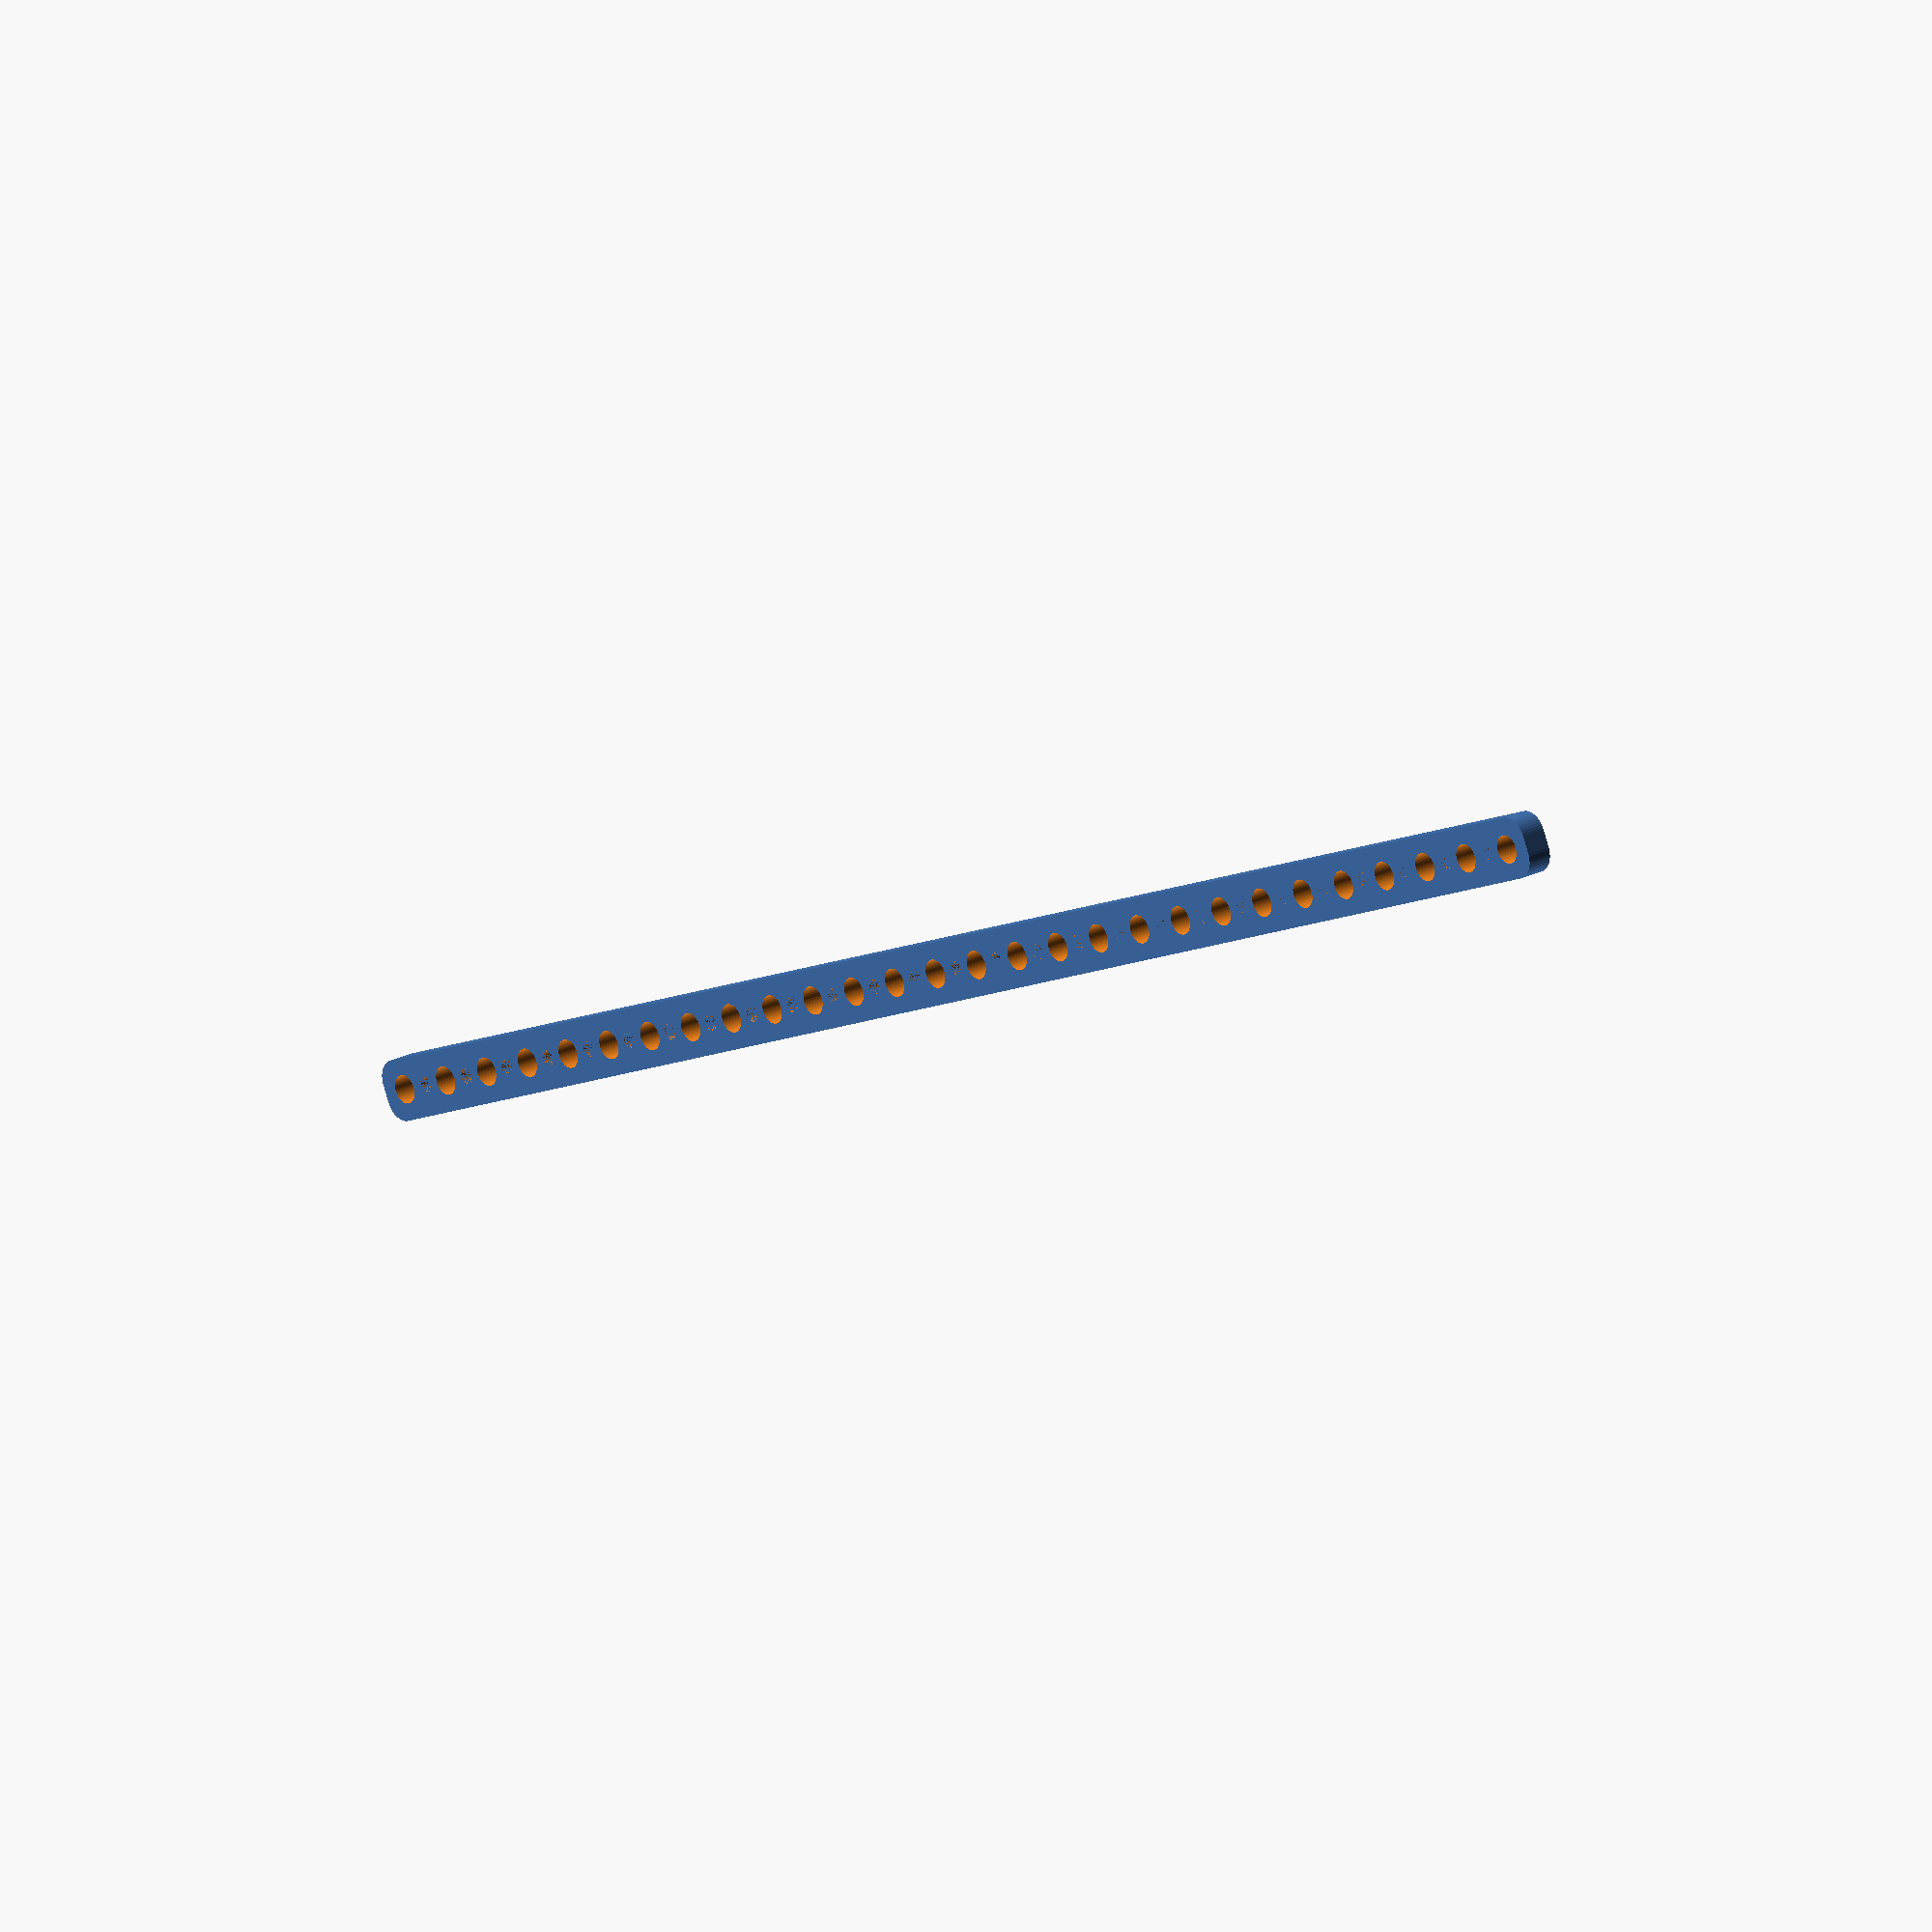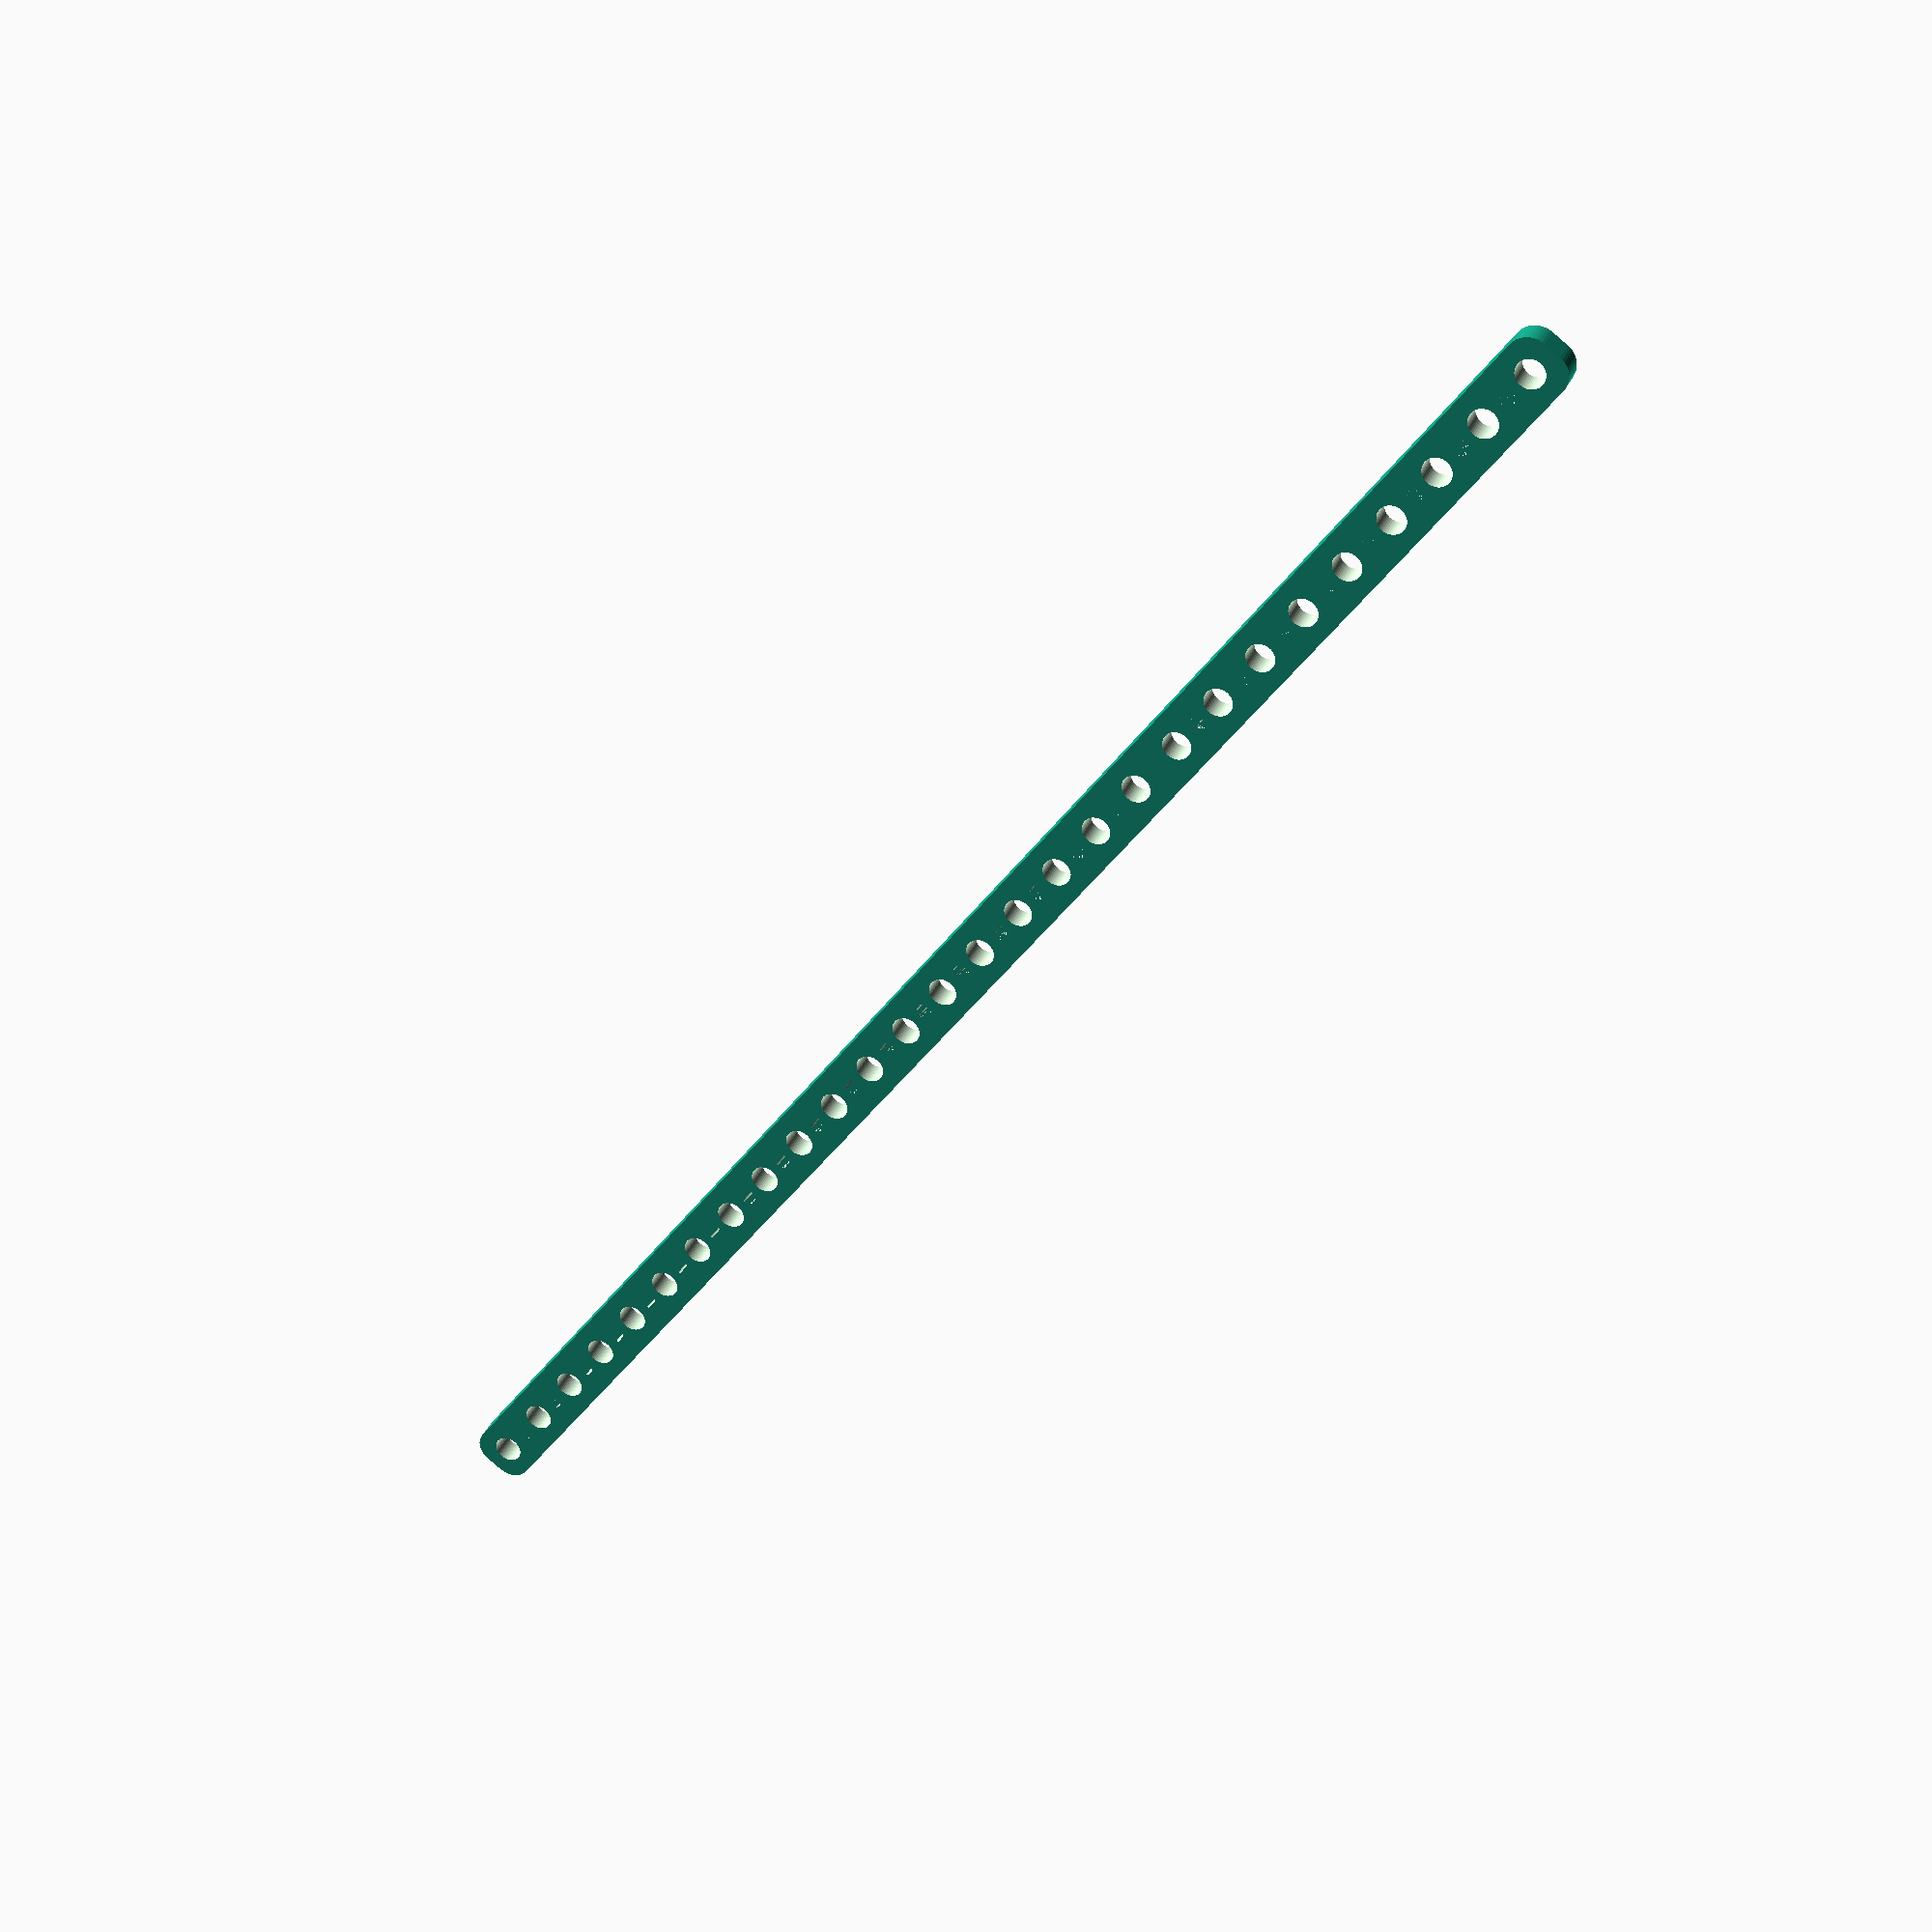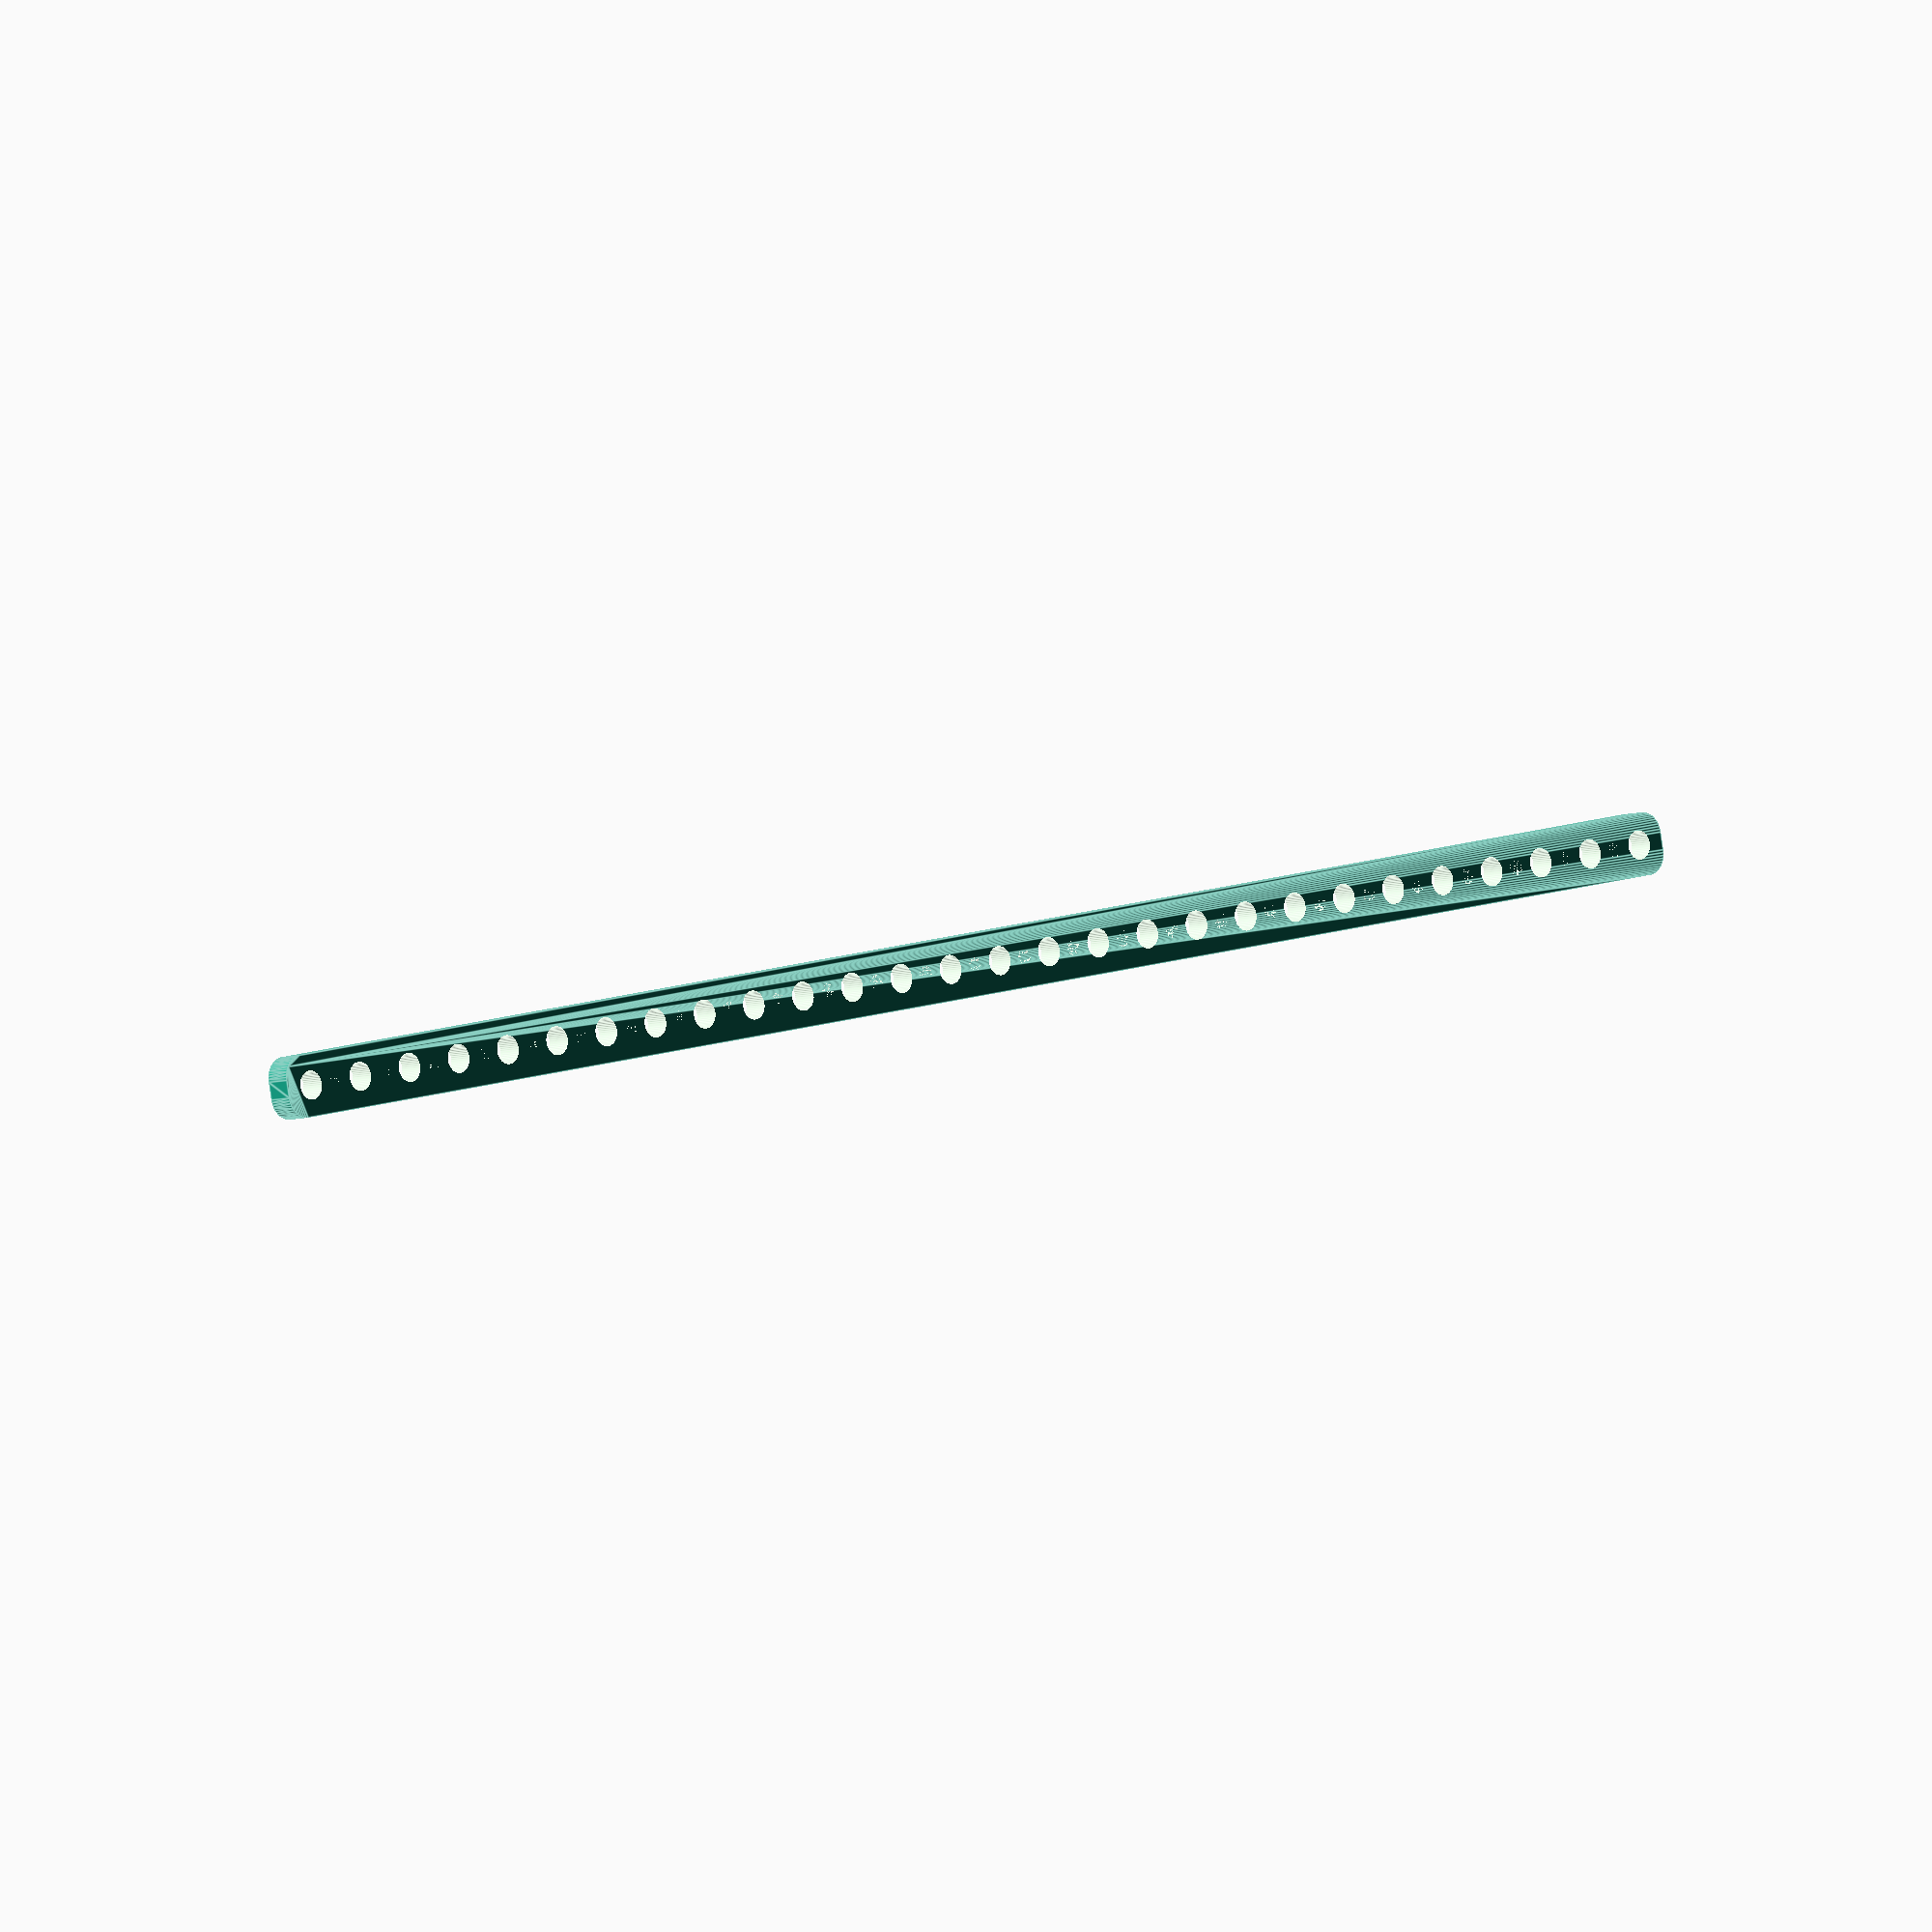
<openscad>
$fn = 50;


difference() {
	union() {
		hull() {
			translate(v = [-204.5000000000, 2.0000000000, 0]) {
				cylinder(h = 6, r = 5);
			}
			translate(v = [204.5000000000, 2.0000000000, 0]) {
				cylinder(h = 6, r = 5);
			}
			translate(v = [-204.5000000000, -2.0000000000, 0]) {
				cylinder(h = 6, r = 5);
			}
			translate(v = [204.5000000000, -2.0000000000, 0]) {
				cylinder(h = 6, r = 5);
			}
		}
	}
	union() {
		translate(v = [-202.5000000000, 0.0000000000, -100.0000000000]) {
			cylinder(h = 200, r = 3.2500000000);
		}
		translate(v = [-187.5000000000, 0.0000000000, -100.0000000000]) {
			cylinder(h = 200, r = 3.2500000000);
		}
		translate(v = [-172.5000000000, 0.0000000000, -100.0000000000]) {
			cylinder(h = 200, r = 3.2500000000);
		}
		translate(v = [-157.5000000000, 0.0000000000, -100.0000000000]) {
			cylinder(h = 200, r = 3.2500000000);
		}
		translate(v = [-142.5000000000, 0.0000000000, -100.0000000000]) {
			cylinder(h = 200, r = 3.2500000000);
		}
		translate(v = [-127.5000000000, 0.0000000000, -100.0000000000]) {
			cylinder(h = 200, r = 3.2500000000);
		}
		translate(v = [-112.5000000000, 0.0000000000, -100.0000000000]) {
			cylinder(h = 200, r = 3.2500000000);
		}
		translate(v = [-97.5000000000, 0.0000000000, -100.0000000000]) {
			cylinder(h = 200, r = 3.2500000000);
		}
		translate(v = [-82.5000000000, 0.0000000000, -100.0000000000]) {
			cylinder(h = 200, r = 3.2500000000);
		}
		translate(v = [-67.5000000000, 0.0000000000, -100.0000000000]) {
			cylinder(h = 200, r = 3.2500000000);
		}
		translate(v = [-52.5000000000, 0.0000000000, -100.0000000000]) {
			cylinder(h = 200, r = 3.2500000000);
		}
		translate(v = [-37.5000000000, 0.0000000000, -100.0000000000]) {
			cylinder(h = 200, r = 3.2500000000);
		}
		translate(v = [-22.5000000000, 0.0000000000, -100.0000000000]) {
			cylinder(h = 200, r = 3.2500000000);
		}
		translate(v = [-7.5000000000, 0.0000000000, -100.0000000000]) {
			cylinder(h = 200, r = 3.2500000000);
		}
		translate(v = [7.5000000000, 0.0000000000, -100.0000000000]) {
			cylinder(h = 200, r = 3.2500000000);
		}
		translate(v = [22.5000000000, 0.0000000000, -100.0000000000]) {
			cylinder(h = 200, r = 3.2500000000);
		}
		translate(v = [37.5000000000, 0.0000000000, -100.0000000000]) {
			cylinder(h = 200, r = 3.2500000000);
		}
		translate(v = [52.5000000000, 0.0000000000, -100.0000000000]) {
			cylinder(h = 200, r = 3.2500000000);
		}
		translate(v = [67.5000000000, 0.0000000000, -100.0000000000]) {
			cylinder(h = 200, r = 3.2500000000);
		}
		translate(v = [82.5000000000, 0.0000000000, -100.0000000000]) {
			cylinder(h = 200, r = 3.2500000000);
		}
		translate(v = [97.5000000000, 0.0000000000, -100.0000000000]) {
			cylinder(h = 200, r = 3.2500000000);
		}
		translate(v = [112.5000000000, 0.0000000000, -100.0000000000]) {
			cylinder(h = 200, r = 3.2500000000);
		}
		translate(v = [127.5000000000, 0.0000000000, -100.0000000000]) {
			cylinder(h = 200, r = 3.2500000000);
		}
		translate(v = [142.5000000000, 0.0000000000, -100.0000000000]) {
			cylinder(h = 200, r = 3.2500000000);
		}
		translate(v = [157.5000000000, 0.0000000000, -100.0000000000]) {
			cylinder(h = 200, r = 3.2500000000);
		}
		translate(v = [172.5000000000, 0.0000000000, -100.0000000000]) {
			cylinder(h = 200, r = 3.2500000000);
		}
		translate(v = [187.5000000000, 0.0000000000, -100.0000000000]) {
			cylinder(h = 200, r = 3.2500000000);
		}
		translate(v = [202.5000000000, 0.0000000000, -100.0000000000]) {
			cylinder(h = 200, r = 3.2500000000);
		}
		translate(v = [-202.5000000000, 0.0000000000, 0]) {
			cylinder(h = 6, r = 1.8000000000);
		}
		translate(v = [-195.0000000000, 0.0000000000, 0]) {
			cylinder(h = 6, r = 1.8000000000);
		}
		translate(v = [-187.5000000000, 0.0000000000, 0]) {
			cylinder(h = 6, r = 1.8000000000);
		}
		translate(v = [-180.0000000000, 0.0000000000, 0]) {
			cylinder(h = 6, r = 1.8000000000);
		}
		translate(v = [-172.5000000000, 0.0000000000, 0]) {
			cylinder(h = 6, r = 1.8000000000);
		}
		translate(v = [-165.0000000000, 0.0000000000, 0]) {
			cylinder(h = 6, r = 1.8000000000);
		}
		translate(v = [-157.5000000000, 0.0000000000, 0]) {
			cylinder(h = 6, r = 1.8000000000);
		}
		translate(v = [-150.0000000000, 0.0000000000, 0]) {
			cylinder(h = 6, r = 1.8000000000);
		}
		translate(v = [-142.5000000000, 0.0000000000, 0]) {
			cylinder(h = 6, r = 1.8000000000);
		}
		translate(v = [-135.0000000000, 0.0000000000, 0]) {
			cylinder(h = 6, r = 1.8000000000);
		}
		translate(v = [-127.5000000000, 0.0000000000, 0]) {
			cylinder(h = 6, r = 1.8000000000);
		}
		translate(v = [-120.0000000000, 0.0000000000, 0]) {
			cylinder(h = 6, r = 1.8000000000);
		}
		translate(v = [-112.5000000000, 0.0000000000, 0]) {
			cylinder(h = 6, r = 1.8000000000);
		}
		translate(v = [-105.0000000000, 0.0000000000, 0]) {
			cylinder(h = 6, r = 1.8000000000);
		}
		translate(v = [-97.5000000000, 0.0000000000, 0]) {
			cylinder(h = 6, r = 1.8000000000);
		}
		translate(v = [-90.0000000000, 0.0000000000, 0]) {
			cylinder(h = 6, r = 1.8000000000);
		}
		translate(v = [-82.5000000000, 0.0000000000, 0]) {
			cylinder(h = 6, r = 1.8000000000);
		}
		translate(v = [-75.0000000000, 0.0000000000, 0]) {
			cylinder(h = 6, r = 1.8000000000);
		}
		translate(v = [-67.5000000000, 0.0000000000, 0]) {
			cylinder(h = 6, r = 1.8000000000);
		}
		translate(v = [-60.0000000000, 0.0000000000, 0]) {
			cylinder(h = 6, r = 1.8000000000);
		}
		translate(v = [-52.5000000000, 0.0000000000, 0]) {
			cylinder(h = 6, r = 1.8000000000);
		}
		translate(v = [-45.0000000000, 0.0000000000, 0]) {
			cylinder(h = 6, r = 1.8000000000);
		}
		translate(v = [-37.5000000000, 0.0000000000, 0]) {
			cylinder(h = 6, r = 1.8000000000);
		}
		translate(v = [-30.0000000000, 0.0000000000, 0]) {
			cylinder(h = 6, r = 1.8000000000);
		}
		translate(v = [-22.5000000000, 0.0000000000, 0]) {
			cylinder(h = 6, r = 1.8000000000);
		}
		translate(v = [-15.0000000000, 0.0000000000, 0]) {
			cylinder(h = 6, r = 1.8000000000);
		}
		translate(v = [-7.5000000000, 0.0000000000, 0]) {
			cylinder(h = 6, r = 1.8000000000);
		}
		cylinder(h = 6, r = 1.8000000000);
		translate(v = [7.5000000000, 0.0000000000, 0]) {
			cylinder(h = 6, r = 1.8000000000);
		}
		translate(v = [15.0000000000, 0.0000000000, 0]) {
			cylinder(h = 6, r = 1.8000000000);
		}
		translate(v = [22.5000000000, 0.0000000000, 0]) {
			cylinder(h = 6, r = 1.8000000000);
		}
		translate(v = [30.0000000000, 0.0000000000, 0]) {
			cylinder(h = 6, r = 1.8000000000);
		}
		translate(v = [37.5000000000, 0.0000000000, 0]) {
			cylinder(h = 6, r = 1.8000000000);
		}
		translate(v = [45.0000000000, 0.0000000000, 0]) {
			cylinder(h = 6, r = 1.8000000000);
		}
		translate(v = [52.5000000000, 0.0000000000, 0]) {
			cylinder(h = 6, r = 1.8000000000);
		}
		translate(v = [60.0000000000, 0.0000000000, 0]) {
			cylinder(h = 6, r = 1.8000000000);
		}
		translate(v = [67.5000000000, 0.0000000000, 0]) {
			cylinder(h = 6, r = 1.8000000000);
		}
		translate(v = [75.0000000000, 0.0000000000, 0]) {
			cylinder(h = 6, r = 1.8000000000);
		}
		translate(v = [82.5000000000, 0.0000000000, 0]) {
			cylinder(h = 6, r = 1.8000000000);
		}
		translate(v = [90.0000000000, 0.0000000000, 0]) {
			cylinder(h = 6, r = 1.8000000000);
		}
		translate(v = [97.5000000000, 0.0000000000, 0]) {
			cylinder(h = 6, r = 1.8000000000);
		}
		translate(v = [105.0000000000, 0.0000000000, 0]) {
			cylinder(h = 6, r = 1.8000000000);
		}
		translate(v = [112.5000000000, 0.0000000000, 0]) {
			cylinder(h = 6, r = 1.8000000000);
		}
		translate(v = [120.0000000000, 0.0000000000, 0]) {
			cylinder(h = 6, r = 1.8000000000);
		}
		translate(v = [127.5000000000, 0.0000000000, 0]) {
			cylinder(h = 6, r = 1.8000000000);
		}
		translate(v = [135.0000000000, 0.0000000000, 0]) {
			cylinder(h = 6, r = 1.8000000000);
		}
		translate(v = [142.5000000000, 0.0000000000, 0]) {
			cylinder(h = 6, r = 1.8000000000);
		}
		translate(v = [150.0000000000, 0.0000000000, 0]) {
			cylinder(h = 6, r = 1.8000000000);
		}
		translate(v = [157.5000000000, 0.0000000000, 0]) {
			cylinder(h = 6, r = 1.8000000000);
		}
		translate(v = [165.0000000000, 0.0000000000, 0]) {
			cylinder(h = 6, r = 1.8000000000);
		}
		translate(v = [172.5000000000, 0.0000000000, 0]) {
			cylinder(h = 6, r = 1.8000000000);
		}
		translate(v = [180.0000000000, 0.0000000000, 0]) {
			cylinder(h = 6, r = 1.8000000000);
		}
		translate(v = [187.5000000000, 0.0000000000, 0]) {
			cylinder(h = 6, r = 1.8000000000);
		}
		translate(v = [195.0000000000, 0.0000000000, 0]) {
			cylinder(h = 6, r = 1.8000000000);
		}
		translate(v = [202.5000000000, 0.0000000000, 0]) {
			cylinder(h = 6, r = 1.8000000000);
		}
		translate(v = [-202.5000000000, 0.0000000000, 0]) {
			cylinder(h = 6, r = 1.8000000000);
		}
		translate(v = [-195.0000000000, 0.0000000000, 0]) {
			cylinder(h = 6, r = 1.8000000000);
		}
		translate(v = [-187.5000000000, 0.0000000000, 0]) {
			cylinder(h = 6, r = 1.8000000000);
		}
		translate(v = [-180.0000000000, 0.0000000000, 0]) {
			cylinder(h = 6, r = 1.8000000000);
		}
		translate(v = [-172.5000000000, 0.0000000000, 0]) {
			cylinder(h = 6, r = 1.8000000000);
		}
		translate(v = [-165.0000000000, 0.0000000000, 0]) {
			cylinder(h = 6, r = 1.8000000000);
		}
		translate(v = [-157.5000000000, 0.0000000000, 0]) {
			cylinder(h = 6, r = 1.8000000000);
		}
		translate(v = [-150.0000000000, 0.0000000000, 0]) {
			cylinder(h = 6, r = 1.8000000000);
		}
		translate(v = [-142.5000000000, 0.0000000000, 0]) {
			cylinder(h = 6, r = 1.8000000000);
		}
		translate(v = [-135.0000000000, 0.0000000000, 0]) {
			cylinder(h = 6, r = 1.8000000000);
		}
		translate(v = [-127.5000000000, 0.0000000000, 0]) {
			cylinder(h = 6, r = 1.8000000000);
		}
		translate(v = [-120.0000000000, 0.0000000000, 0]) {
			cylinder(h = 6, r = 1.8000000000);
		}
		translate(v = [-112.5000000000, 0.0000000000, 0]) {
			cylinder(h = 6, r = 1.8000000000);
		}
		translate(v = [-105.0000000000, 0.0000000000, 0]) {
			cylinder(h = 6, r = 1.8000000000);
		}
		translate(v = [-97.5000000000, 0.0000000000, 0]) {
			cylinder(h = 6, r = 1.8000000000);
		}
		translate(v = [-90.0000000000, 0.0000000000, 0]) {
			cylinder(h = 6, r = 1.8000000000);
		}
		translate(v = [-82.5000000000, 0.0000000000, 0]) {
			cylinder(h = 6, r = 1.8000000000);
		}
		translate(v = [-75.0000000000, 0.0000000000, 0]) {
			cylinder(h = 6, r = 1.8000000000);
		}
		translate(v = [-67.5000000000, 0.0000000000, 0]) {
			cylinder(h = 6, r = 1.8000000000);
		}
		translate(v = [-60.0000000000, 0.0000000000, 0]) {
			cylinder(h = 6, r = 1.8000000000);
		}
		translate(v = [-52.5000000000, 0.0000000000, 0]) {
			cylinder(h = 6, r = 1.8000000000);
		}
		translate(v = [-45.0000000000, 0.0000000000, 0]) {
			cylinder(h = 6, r = 1.8000000000);
		}
		translate(v = [-37.5000000000, 0.0000000000, 0]) {
			cylinder(h = 6, r = 1.8000000000);
		}
		translate(v = [-30.0000000000, 0.0000000000, 0]) {
			cylinder(h = 6, r = 1.8000000000);
		}
		translate(v = [-22.5000000000, 0.0000000000, 0]) {
			cylinder(h = 6, r = 1.8000000000);
		}
		translate(v = [-15.0000000000, 0.0000000000, 0]) {
			cylinder(h = 6, r = 1.8000000000);
		}
		translate(v = [-7.5000000000, 0.0000000000, 0]) {
			cylinder(h = 6, r = 1.8000000000);
		}
		cylinder(h = 6, r = 1.8000000000);
		translate(v = [7.5000000000, 0.0000000000, 0]) {
			cylinder(h = 6, r = 1.8000000000);
		}
		translate(v = [15.0000000000, 0.0000000000, 0]) {
			cylinder(h = 6, r = 1.8000000000);
		}
		translate(v = [22.5000000000, 0.0000000000, 0]) {
			cylinder(h = 6, r = 1.8000000000);
		}
		translate(v = [30.0000000000, 0.0000000000, 0]) {
			cylinder(h = 6, r = 1.8000000000);
		}
		translate(v = [37.5000000000, 0.0000000000, 0]) {
			cylinder(h = 6, r = 1.8000000000);
		}
		translate(v = [45.0000000000, 0.0000000000, 0]) {
			cylinder(h = 6, r = 1.8000000000);
		}
		translate(v = [52.5000000000, 0.0000000000, 0]) {
			cylinder(h = 6, r = 1.8000000000);
		}
		translate(v = [60.0000000000, 0.0000000000, 0]) {
			cylinder(h = 6, r = 1.8000000000);
		}
		translate(v = [67.5000000000, 0.0000000000, 0]) {
			cylinder(h = 6, r = 1.8000000000);
		}
		translate(v = [75.0000000000, 0.0000000000, 0]) {
			cylinder(h = 6, r = 1.8000000000);
		}
		translate(v = [82.5000000000, 0.0000000000, 0]) {
			cylinder(h = 6, r = 1.8000000000);
		}
		translate(v = [90.0000000000, 0.0000000000, 0]) {
			cylinder(h = 6, r = 1.8000000000);
		}
		translate(v = [97.5000000000, 0.0000000000, 0]) {
			cylinder(h = 6, r = 1.8000000000);
		}
		translate(v = [105.0000000000, 0.0000000000, 0]) {
			cylinder(h = 6, r = 1.8000000000);
		}
		translate(v = [112.5000000000, 0.0000000000, 0]) {
			cylinder(h = 6, r = 1.8000000000);
		}
		translate(v = [120.0000000000, 0.0000000000, 0]) {
			cylinder(h = 6, r = 1.8000000000);
		}
		translate(v = [127.5000000000, 0.0000000000, 0]) {
			cylinder(h = 6, r = 1.8000000000);
		}
		translate(v = [135.0000000000, 0.0000000000, 0]) {
			cylinder(h = 6, r = 1.8000000000);
		}
		translate(v = [142.5000000000, 0.0000000000, 0]) {
			cylinder(h = 6, r = 1.8000000000);
		}
		translate(v = [150.0000000000, 0.0000000000, 0]) {
			cylinder(h = 6, r = 1.8000000000);
		}
		translate(v = [157.5000000000, 0.0000000000, 0]) {
			cylinder(h = 6, r = 1.8000000000);
		}
		translate(v = [165.0000000000, 0.0000000000, 0]) {
			cylinder(h = 6, r = 1.8000000000);
		}
		translate(v = [172.5000000000, 0.0000000000, 0]) {
			cylinder(h = 6, r = 1.8000000000);
		}
		translate(v = [180.0000000000, 0.0000000000, 0]) {
			cylinder(h = 6, r = 1.8000000000);
		}
		translate(v = [187.5000000000, 0.0000000000, 0]) {
			cylinder(h = 6, r = 1.8000000000);
		}
		translate(v = [195.0000000000, 0.0000000000, 0]) {
			cylinder(h = 6, r = 1.8000000000);
		}
		translate(v = [202.5000000000, 0.0000000000, 0]) {
			cylinder(h = 6, r = 1.8000000000);
		}
		translate(v = [-202.5000000000, 0.0000000000, 0]) {
			cylinder(h = 6, r = 1.8000000000);
		}
		translate(v = [-195.0000000000, 0.0000000000, 0]) {
			cylinder(h = 6, r = 1.8000000000);
		}
		translate(v = [-187.5000000000, 0.0000000000, 0]) {
			cylinder(h = 6, r = 1.8000000000);
		}
		translate(v = [-180.0000000000, 0.0000000000, 0]) {
			cylinder(h = 6, r = 1.8000000000);
		}
		translate(v = [-172.5000000000, 0.0000000000, 0]) {
			cylinder(h = 6, r = 1.8000000000);
		}
		translate(v = [-165.0000000000, 0.0000000000, 0]) {
			cylinder(h = 6, r = 1.8000000000);
		}
		translate(v = [-157.5000000000, 0.0000000000, 0]) {
			cylinder(h = 6, r = 1.8000000000);
		}
		translate(v = [-150.0000000000, 0.0000000000, 0]) {
			cylinder(h = 6, r = 1.8000000000);
		}
		translate(v = [-142.5000000000, 0.0000000000, 0]) {
			cylinder(h = 6, r = 1.8000000000);
		}
		translate(v = [-135.0000000000, 0.0000000000, 0]) {
			cylinder(h = 6, r = 1.8000000000);
		}
		translate(v = [-127.5000000000, 0.0000000000, 0]) {
			cylinder(h = 6, r = 1.8000000000);
		}
		translate(v = [-120.0000000000, 0.0000000000, 0]) {
			cylinder(h = 6, r = 1.8000000000);
		}
		translate(v = [-112.5000000000, 0.0000000000, 0]) {
			cylinder(h = 6, r = 1.8000000000);
		}
		translate(v = [-105.0000000000, 0.0000000000, 0]) {
			cylinder(h = 6, r = 1.8000000000);
		}
		translate(v = [-97.5000000000, 0.0000000000, 0]) {
			cylinder(h = 6, r = 1.8000000000);
		}
		translate(v = [-90.0000000000, 0.0000000000, 0]) {
			cylinder(h = 6, r = 1.8000000000);
		}
		translate(v = [-82.5000000000, 0.0000000000, 0]) {
			cylinder(h = 6, r = 1.8000000000);
		}
		translate(v = [-75.0000000000, 0.0000000000, 0]) {
			cylinder(h = 6, r = 1.8000000000);
		}
		translate(v = [-67.5000000000, 0.0000000000, 0]) {
			cylinder(h = 6, r = 1.8000000000);
		}
		translate(v = [-60.0000000000, 0.0000000000, 0]) {
			cylinder(h = 6, r = 1.8000000000);
		}
		translate(v = [-52.5000000000, 0.0000000000, 0]) {
			cylinder(h = 6, r = 1.8000000000);
		}
		translate(v = [-45.0000000000, 0.0000000000, 0]) {
			cylinder(h = 6, r = 1.8000000000);
		}
		translate(v = [-37.5000000000, 0.0000000000, 0]) {
			cylinder(h = 6, r = 1.8000000000);
		}
		translate(v = [-30.0000000000, 0.0000000000, 0]) {
			cylinder(h = 6, r = 1.8000000000);
		}
		translate(v = [-22.5000000000, 0.0000000000, 0]) {
			cylinder(h = 6, r = 1.8000000000);
		}
		translate(v = [-15.0000000000, 0.0000000000, 0]) {
			cylinder(h = 6, r = 1.8000000000);
		}
		translate(v = [-7.5000000000, 0.0000000000, 0]) {
			cylinder(h = 6, r = 1.8000000000);
		}
		cylinder(h = 6, r = 1.8000000000);
		translate(v = [7.5000000000, 0.0000000000, 0]) {
			cylinder(h = 6, r = 1.8000000000);
		}
		translate(v = [15.0000000000, 0.0000000000, 0]) {
			cylinder(h = 6, r = 1.8000000000);
		}
		translate(v = [22.5000000000, 0.0000000000, 0]) {
			cylinder(h = 6, r = 1.8000000000);
		}
		translate(v = [30.0000000000, 0.0000000000, 0]) {
			cylinder(h = 6, r = 1.8000000000);
		}
		translate(v = [37.5000000000, 0.0000000000, 0]) {
			cylinder(h = 6, r = 1.8000000000);
		}
		translate(v = [45.0000000000, 0.0000000000, 0]) {
			cylinder(h = 6, r = 1.8000000000);
		}
		translate(v = [52.5000000000, 0.0000000000, 0]) {
			cylinder(h = 6, r = 1.8000000000);
		}
		translate(v = [60.0000000000, 0.0000000000, 0]) {
			cylinder(h = 6, r = 1.8000000000);
		}
		translate(v = [67.5000000000, 0.0000000000, 0]) {
			cylinder(h = 6, r = 1.8000000000);
		}
		translate(v = [75.0000000000, 0.0000000000, 0]) {
			cylinder(h = 6, r = 1.8000000000);
		}
		translate(v = [82.5000000000, 0.0000000000, 0]) {
			cylinder(h = 6, r = 1.8000000000);
		}
		translate(v = [90.0000000000, 0.0000000000, 0]) {
			cylinder(h = 6, r = 1.8000000000);
		}
		translate(v = [97.5000000000, 0.0000000000, 0]) {
			cylinder(h = 6, r = 1.8000000000);
		}
		translate(v = [105.0000000000, 0.0000000000, 0]) {
			cylinder(h = 6, r = 1.8000000000);
		}
		translate(v = [112.5000000000, 0.0000000000, 0]) {
			cylinder(h = 6, r = 1.8000000000);
		}
		translate(v = [120.0000000000, 0.0000000000, 0]) {
			cylinder(h = 6, r = 1.8000000000);
		}
		translate(v = [127.5000000000, 0.0000000000, 0]) {
			cylinder(h = 6, r = 1.8000000000);
		}
		translate(v = [135.0000000000, 0.0000000000, 0]) {
			cylinder(h = 6, r = 1.8000000000);
		}
		translate(v = [142.5000000000, 0.0000000000, 0]) {
			cylinder(h = 6, r = 1.8000000000);
		}
		translate(v = [150.0000000000, 0.0000000000, 0]) {
			cylinder(h = 6, r = 1.8000000000);
		}
		translate(v = [157.5000000000, 0.0000000000, 0]) {
			cylinder(h = 6, r = 1.8000000000);
		}
		translate(v = [165.0000000000, 0.0000000000, 0]) {
			cylinder(h = 6, r = 1.8000000000);
		}
		translate(v = [172.5000000000, 0.0000000000, 0]) {
			cylinder(h = 6, r = 1.8000000000);
		}
		translate(v = [180.0000000000, 0.0000000000, 0]) {
			cylinder(h = 6, r = 1.8000000000);
		}
		translate(v = [187.5000000000, 0.0000000000, 0]) {
			cylinder(h = 6, r = 1.8000000000);
		}
		translate(v = [195.0000000000, 0.0000000000, 0]) {
			cylinder(h = 6, r = 1.8000000000);
		}
		translate(v = [202.5000000000, 0.0000000000, 0]) {
			cylinder(h = 6, r = 1.8000000000);
		}
	}
}
</openscad>
<views>
elev=337.9 azim=204.7 roll=228.5 proj=o view=wireframe
elev=148.2 azim=54.0 roll=339.5 proj=p view=wireframe
elev=185.4 azim=348.8 roll=222.3 proj=o view=edges
</views>
